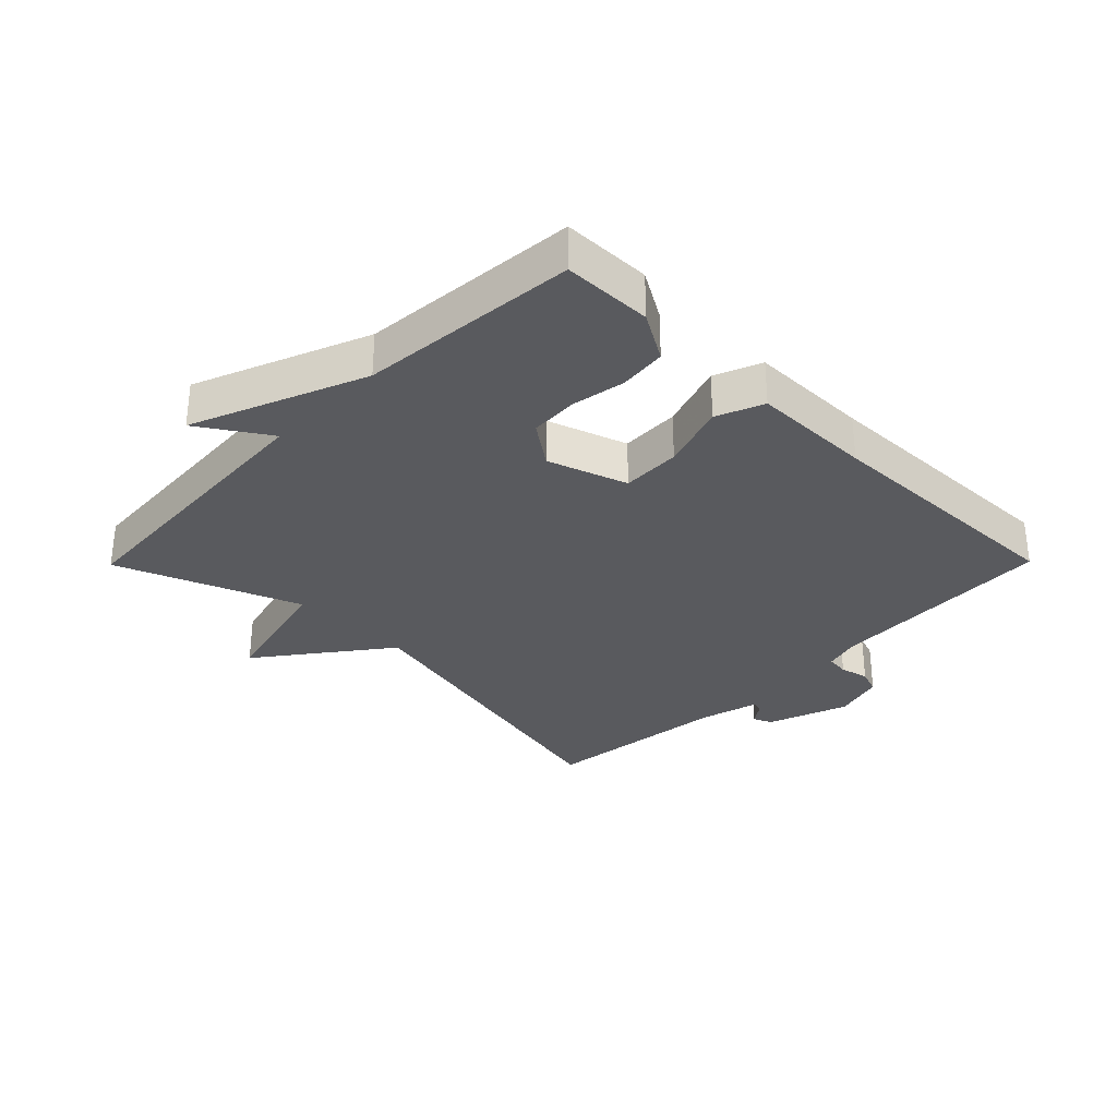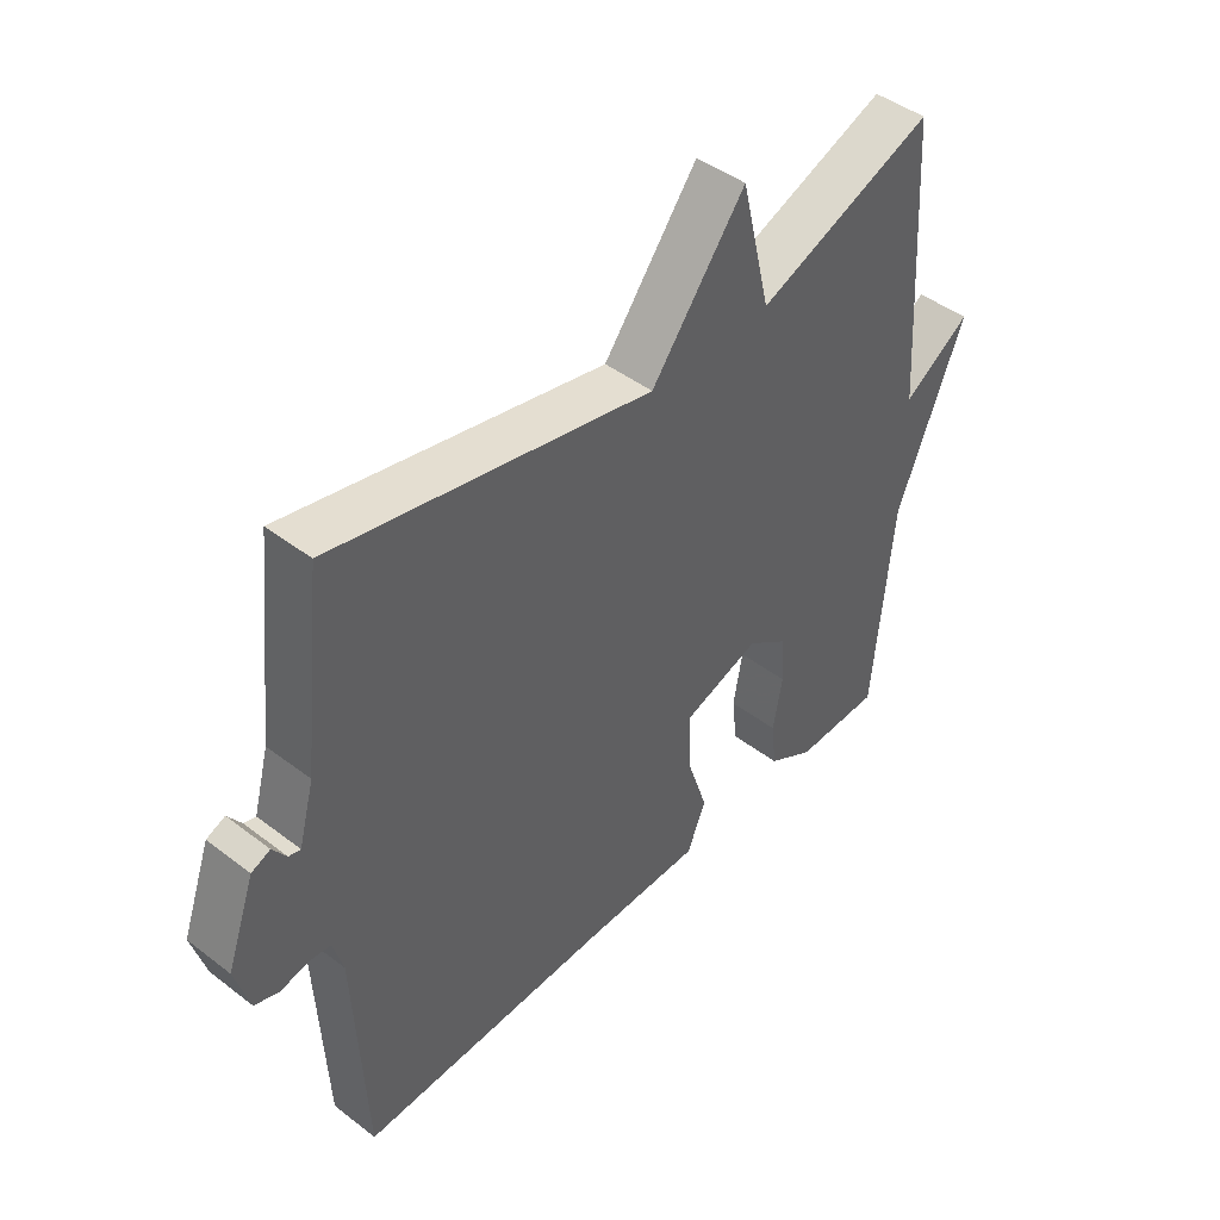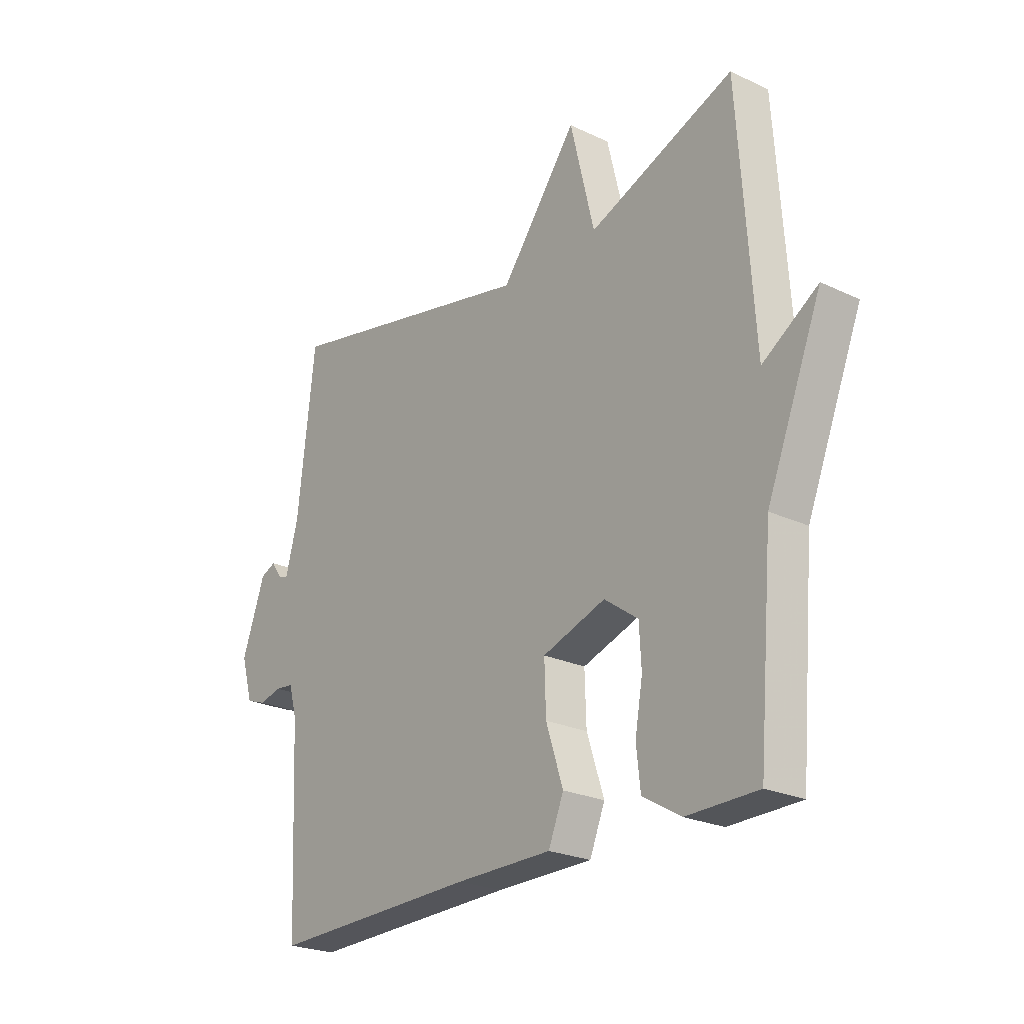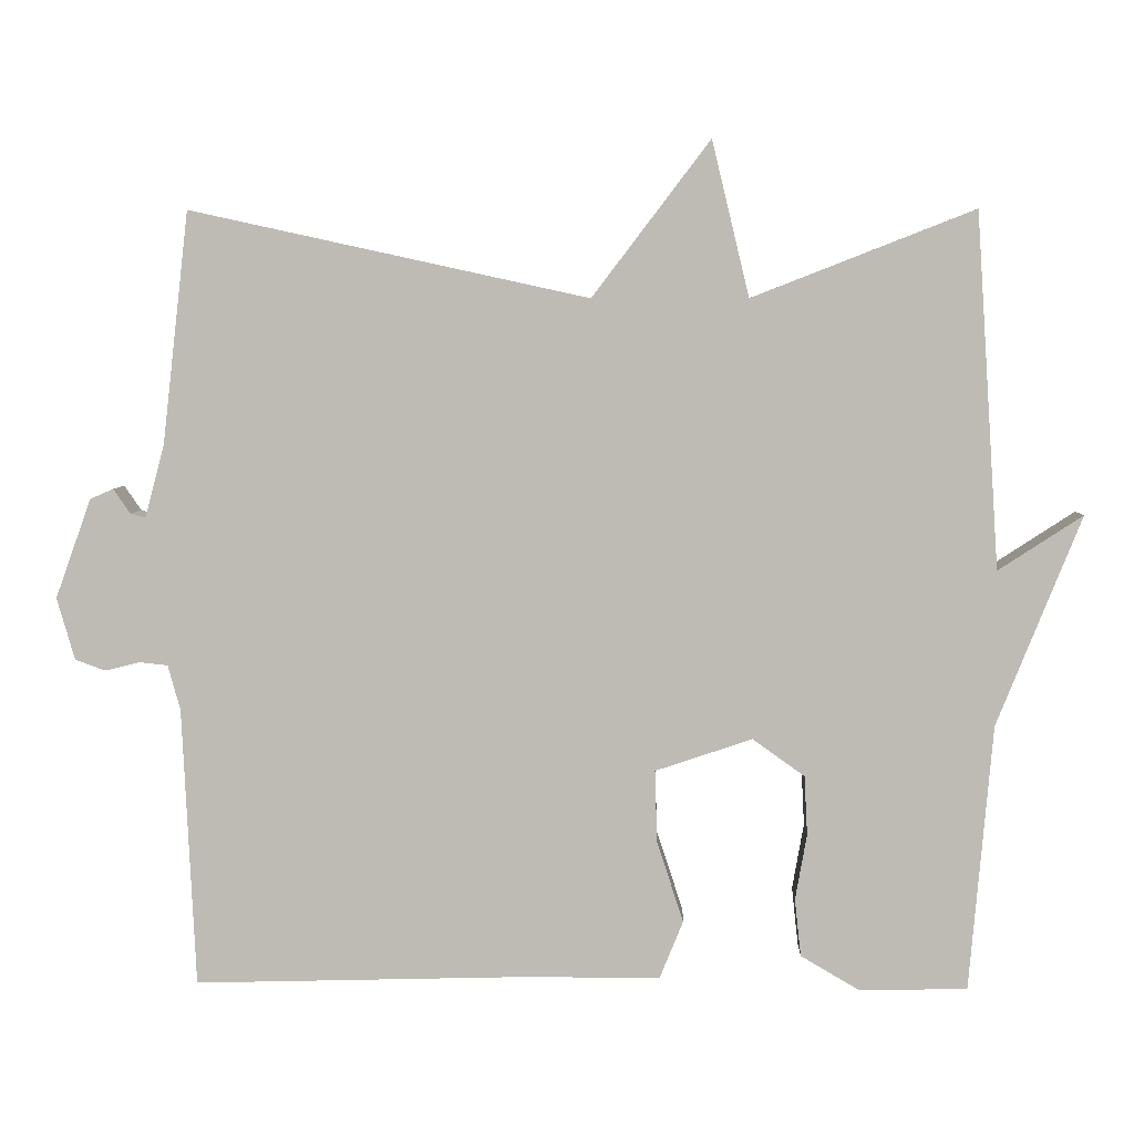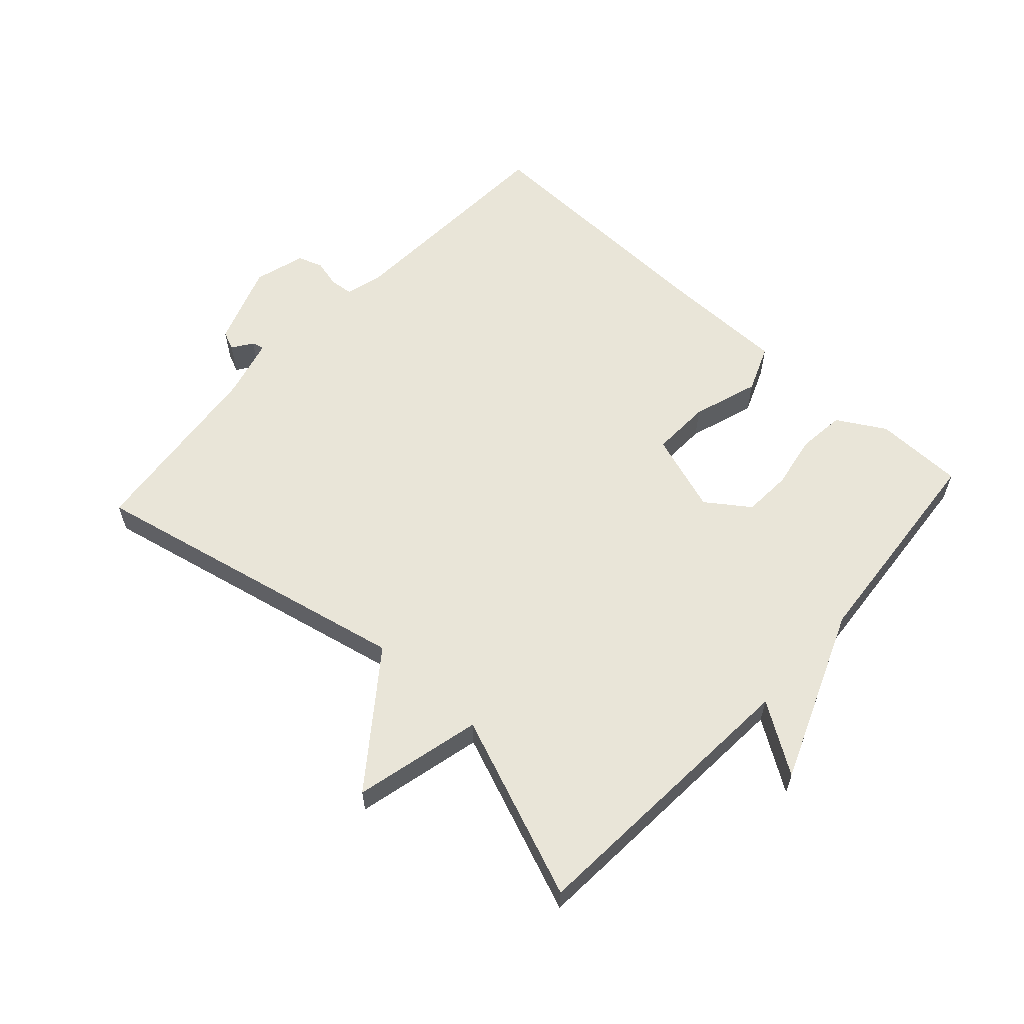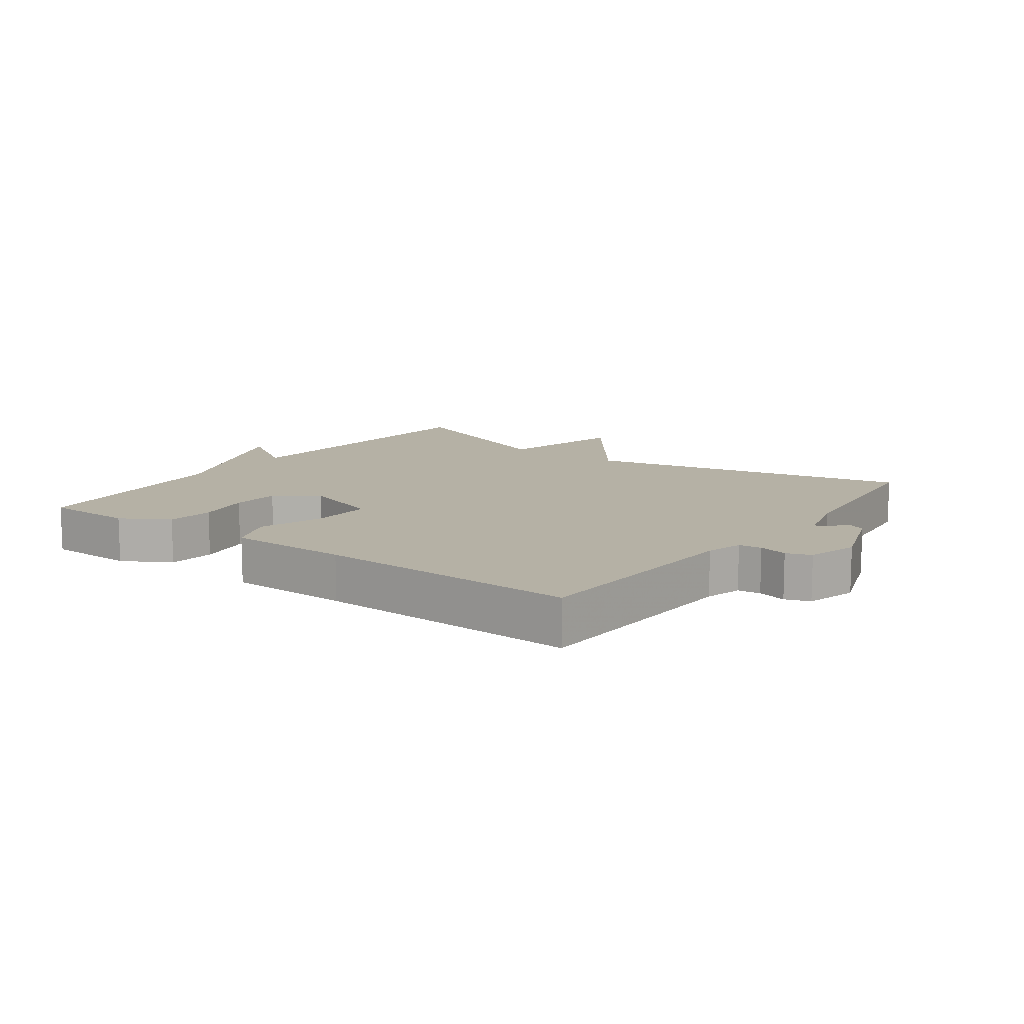
<metadata>
{"format":"obj","ext":"obj","renderer":"f3d","projection":"perspective","resolution":1024,"background":"white","views":[{"elev":-31.5,"azim":135.4,"up":"+Y"},{"elev":45.1,"azim":-48.5,"up":"+Z"},{"elev":-23.9,"azim":51.8,"up":"+Z"},{"elev":5.2,"azim":1.9,"up":"+Z"},{"elev":59.7,"azim":42.5,"up":"+Y"},{"elev":11.9,"azim":-143.7,"up":"+Y"}]}
</metadata>
<code>
v 0.5 0.07 -0.5
v 0.36 0.07 -0.502
v 0.285 0.07 -0.458
v 0.277 0.07 -0.384
v 0.292 0.07 -0.299
v 0.288 0.07 -0.223
v 0.221 0.07 -0.175
v 0.096 0.07 -0.217
v 0.099 0.07 -0.31
v 0.133 0.07 -0.414
v 0.103 0.07 -0.488
v -0.088 0.07 -0.489
v -0.5 0.07 -0.5
v -0.517 0.07 -0.141
v -0.533 0.07 -0.083
v -0.569 0.07 -0.079
v -0.614 0.07 -0.09
v -0.653 0.07 -0.076
v -0.676 0.07 0.004
v -0.63 0.07 0.132
v -0.6 0.07 0.145
v -0.578 0.07 0.113
v -0.559 0.07 0.108
v -0.534 0.07 0.201
v -0.5 0.07 0.5
v 0.013 0.07 0.388
v 0.165 0.07 0.588
v 0.213 0.07 0.388
v 0.5 0.07 0.5
v 0.53 0.07 0.043
v 0.639 0.07 0.114
v 0.53 0.07 -0.157
v 0.5 0 -0.5
v 0.36 0 -0.502
v 0.285 0 -0.458
v 0.277 0 -0.384
v 0.292 0 -0.299
v 0.288 0 -0.223
v 0.221 0 -0.175
v 0.096 0 -0.217
v 0.099 0 -0.31
v 0.133 0 -0.414
v 0.103 0 -0.488
v -0.088 0 -0.489
v -0.5 0 -0.5
v -0.517 0 -0.141
v -0.533 0 -0.083
v -0.569 0 -0.079
v -0.614 0 -0.09
v -0.653 0 -0.076
v -0.676 0 0.004
v -0.63 0 0.132
v -0.6 0 0.145
v -0.578 0 0.113
v -0.559 0 0.108
v -0.534 0 0.201
v -0.5 0 0.5
v 0.013 0 0.388
v 0.165 0 0.588
v 0.213 0 0.388
v 0.5 0 0.5
v 0.53 0 0.043
v 0.639 0 0.114
v 0.53 0 -0.157
f 30 31 32
f 32 1 2
f 30 32 2
f 29 30 2
f 28 29 2
f 26 27 28
f 24 25 26
f 23 24 26 28
f 20 21 22
f 19 20 22
f 18 19 22
f 17 18 22
f 16 17 22
f 15 16 22 23
f 14 15 23 28
f 12 13 14 28
f 9 10 11 12
f 8 9 12
f 2 3 4 5
f 2 5 6
f 28 2 6
f 8 12 28
f 7 8 28
f 6 7 28
f 64 63 62
f 34 33 64
f 34 64 62
f 34 62 61
f 34 61 60
f 60 59 58
f 58 57 56
f 60 58 56 55
f 54 53 52
f 54 52 51
f 54 51 50
f 54 50 49
f 54 49 48
f 55 54 48 47
f 60 55 47 46
f 60 46 45 44
f 44 43 42 41
f 44 41 40
f 37 36 35 34
f 38 37 34
f 38 34 60
f 60 44 40
f 60 40 39
f 60 39 38
f 1 33 34 2
f 2 34 35 3
f 3 35 36 4
f 4 36 37 5
f 5 37 38 6
f 6 38 39 7
f 7 39 40 8
f 8 40 41 9
f 9 41 42 10
f 10 42 43 11
f 11 43 44 12
f 12 44 45 13
f 13 45 46 14
f 14 46 47 15
f 15 47 48 16
f 16 48 49 17
f 17 49 50 18
f 18 50 51 19
f 19 51 52 20
f 20 52 53 21
f 21 53 54 22
f 22 54 55 23
f 23 55 56 24
f 24 56 57 25
f 25 57 58 26
f 26 58 59 27
f 27 59 60 28
f 28 60 61 29
f 29 61 62 30
f 30 62 63 31
f 31 63 64 32
f 32 64 33 1

</code>
